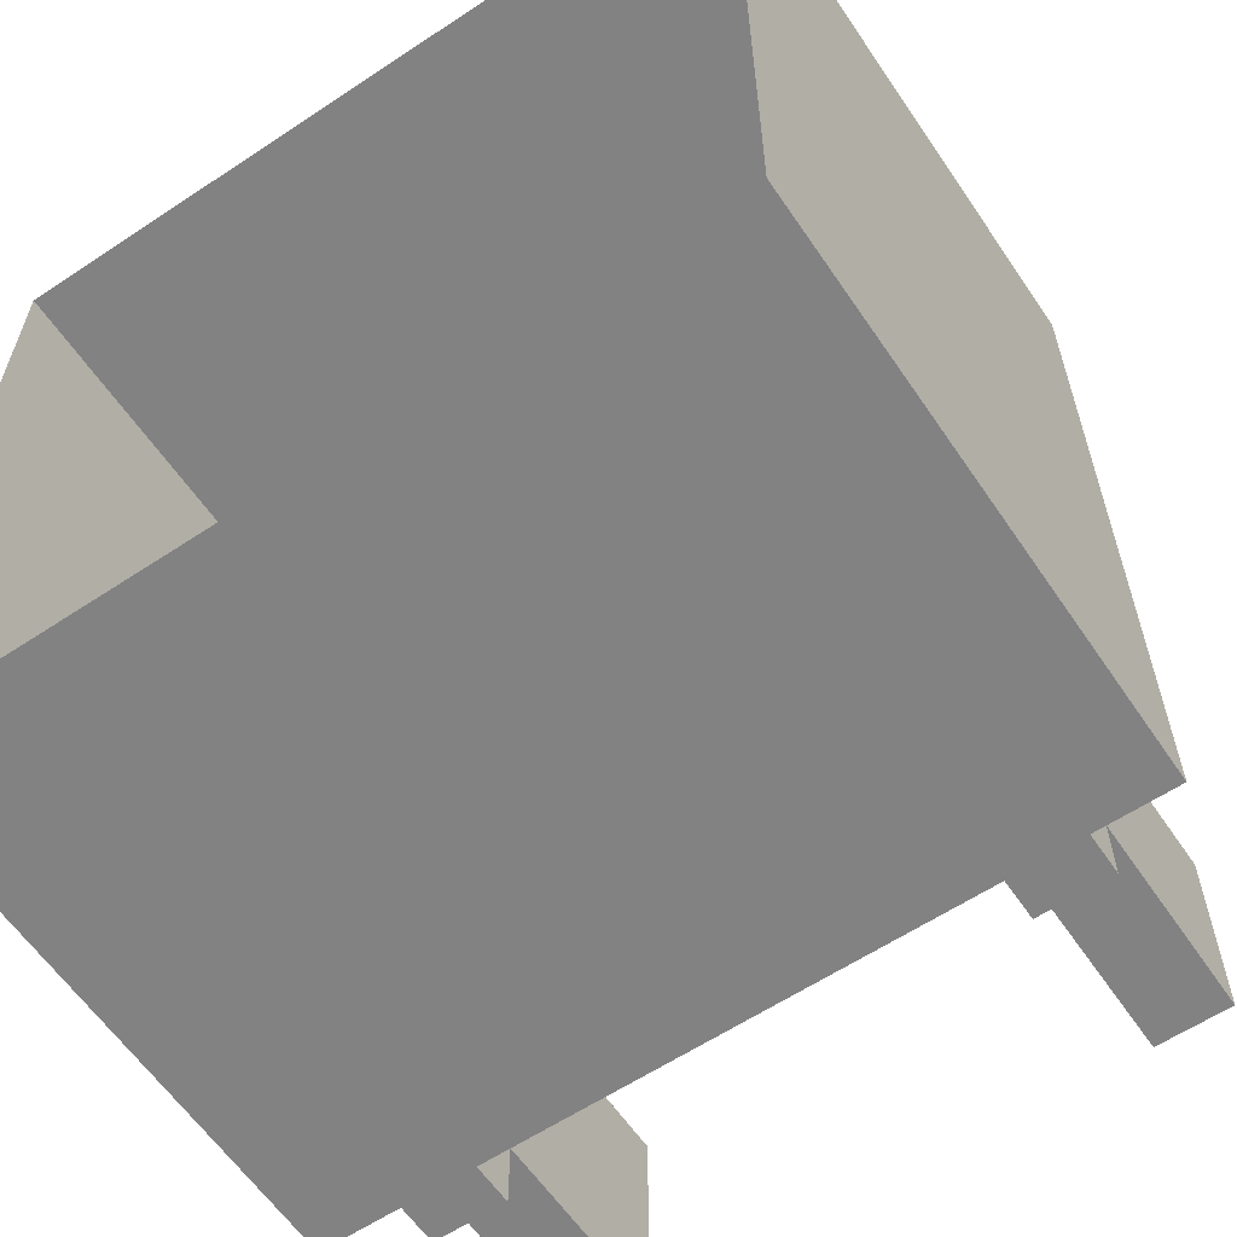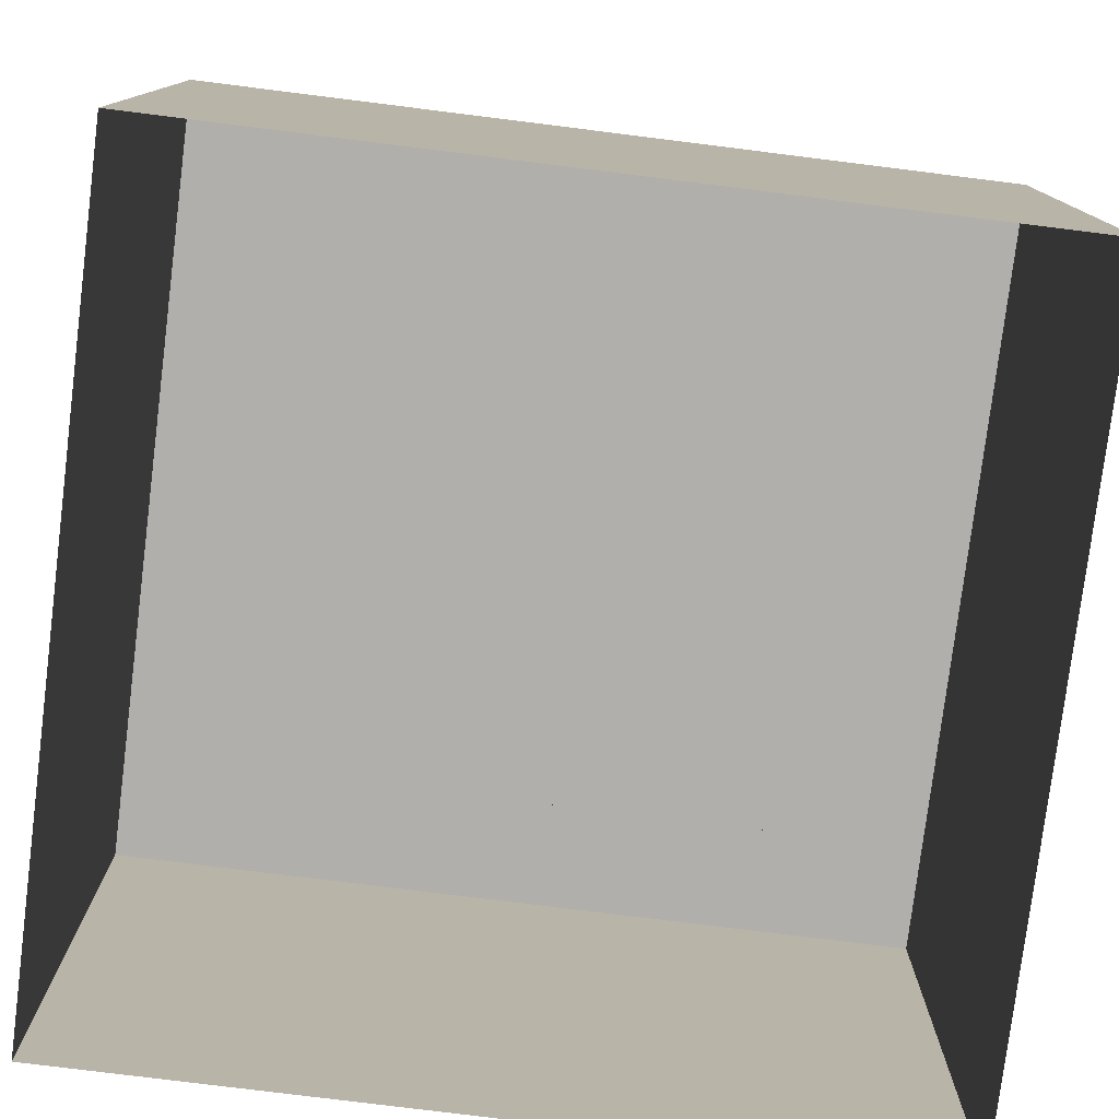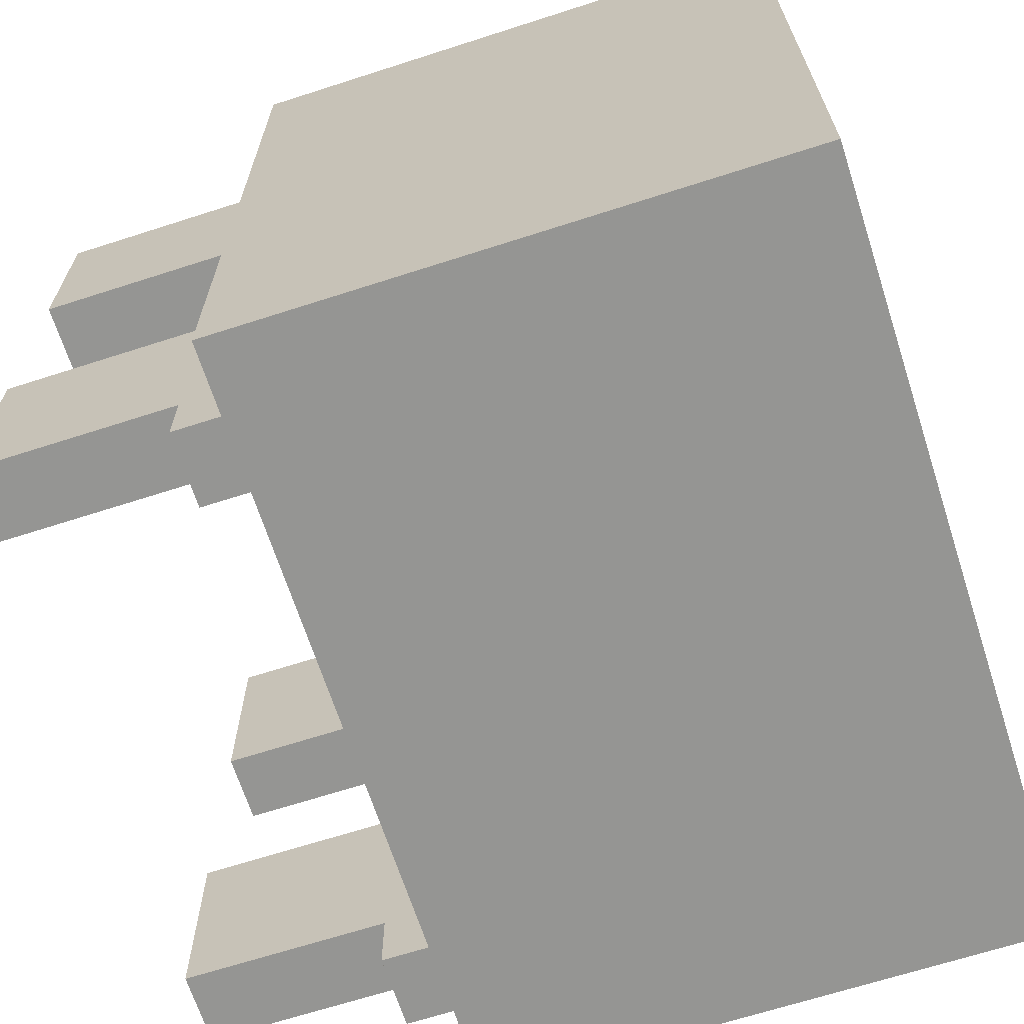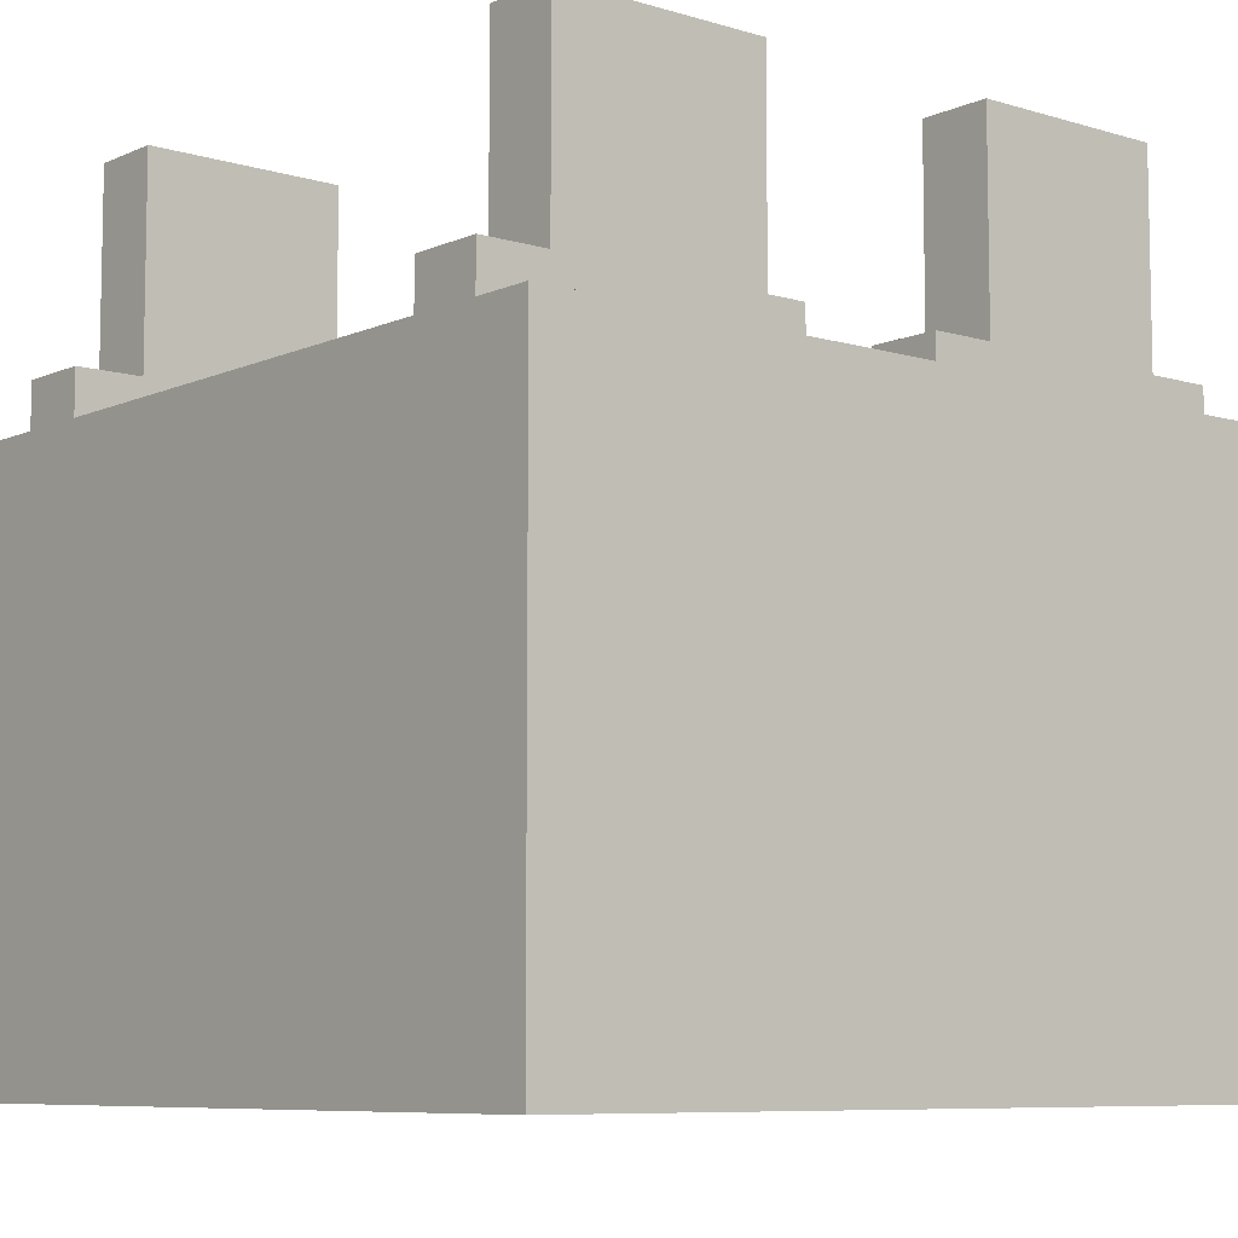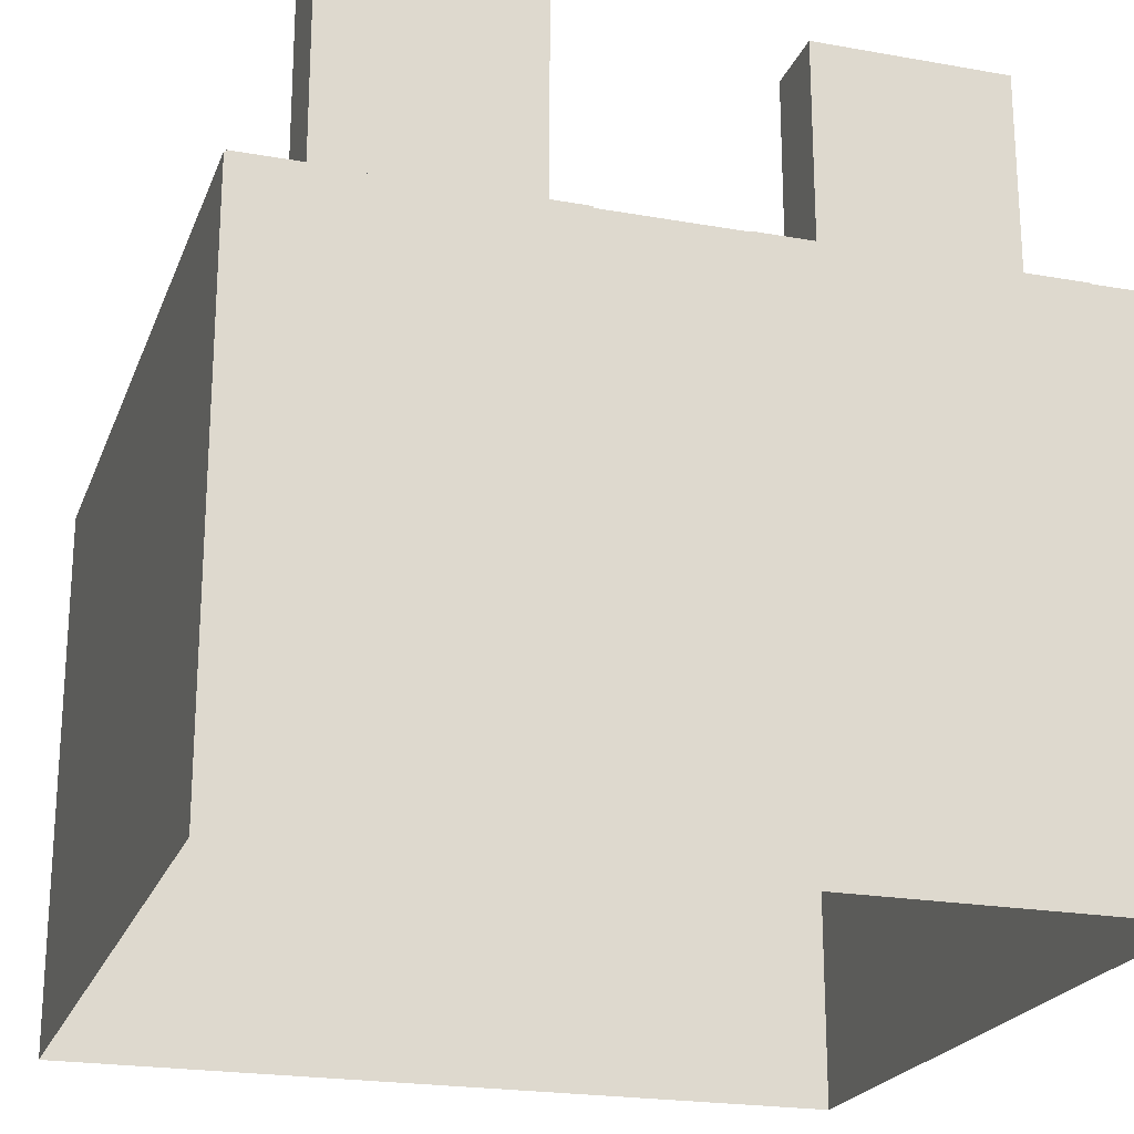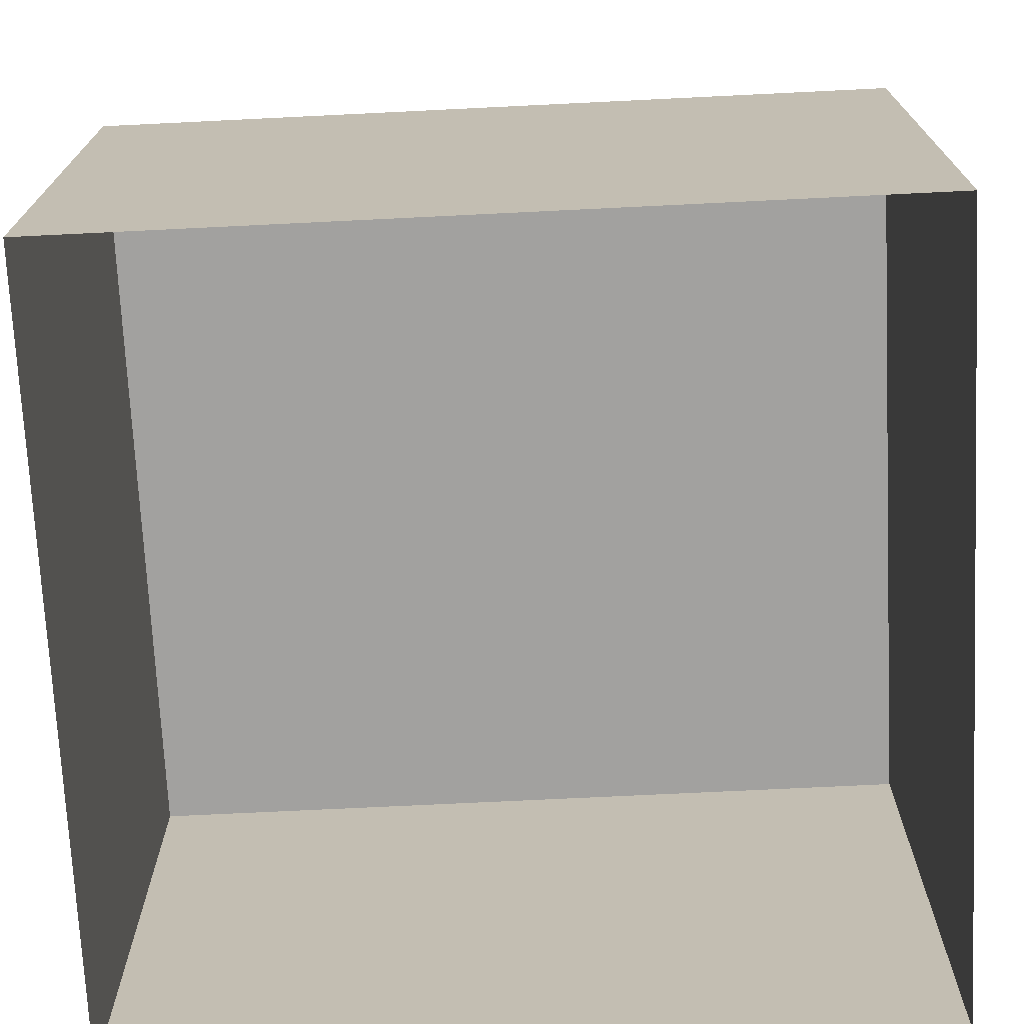
<metadata>
{"format":"obj","ext":"obj","renderer":"f3d","projection":"perspective","resolution":1024,"background":"white","views":[{"elev":-60.8,"azim":34.1,"up":"+Z"},{"elev":-78.3,"azim":82.9,"up":"+Y"},{"elev":-67.3,"azim":-72.1,"up":"+Z"},{"elev":-7.9,"azim":-129.8,"up":"+Y"},{"elev":-21.8,"azim":72.6,"up":"+Y"},{"elev":-72.2,"azim":-87.2,"up":"+Y"}]}
</metadata>
<code>
g Mesh1 Group3 Group2 Group1 Model
v -0.39 0.04039 0.1551
v -0.39 -0.2091 0.399
v -0.39 0.04039 0.399
f 1 2 3
v -0.39 -0.2091 0.1551
f 4 2 1
v -0.39 -0.2693 0.0783
f 5 2 4
v -0.39 -0.2693 0.4798
f 6 2 5
v -0.39 -0.2091 0.4798
f 2 6 7
f 7 6 2
v -0.3 -0.2091 0.4798
f 6 8 7
v -0.3 -0.2693 0.4798
f 8 6 9
f 9 6 8
v -0.3 -0.2693 0.0783
f 6 10 9
f 10 6 5
f 5 6 10
f 5 2 6
f 4 2 5
f 1 2 4
f 3 2 1
v -0.3 -0.2091 0.399
f 11 3 2
v -0.3 0.04039 0.399
f 3 11 12
f 2 3 11
f 12 11 3
v -0.3 -0.2091 0.1551
f 11 13 12
f 11 10 13
f 8 10 11
f 10 8 9
f 9 8 10
f 11 10 8
f 13 10 11
v -0.3 -0.2091 0.0783
f 13 10 14
f 14 10 13
v -0.39 -0.2091 0.0783
f 10 15 14
f 15 10 5
f 5 10 15
f 14 15 10
f 15 13 14
f 13 15 4
f 4 15 13
f 5 4 15
f 15 4 5
f 14 13 15
f 1 13 4
v -0.3 0.04039 0.1551
f 13 1 16
f 4 13 1
f 16 1 13
f 1 12 16
f 12 1 3
f 3 1 12
f 16 12 1
f 16 12 13
f 13 12 16
f 12 13 11
f 2 8 11
f 8 2 7
f 7 2 8
f 11 8 2
f 7 8 6
f 9 10 6
g Mesh2 Group3 Group2 Group1 Model
v -0.3 -0.2693 -0.4858
v -0.3 -0.2079 -0.09594
v -0.3 -0.2693 -0.09594
f 17 18 19
v -0.3 -0.2079 -0.1443
f 18 17 20
f 19 18 17
v -0.39 -0.2693 -0.09594
f 18 21 19
v -0.39 -0.2079 -0.09594
f 21 18 22
f 19 21 18
f 21 17 19
v -0.39 -0.2693 -0.4858
f 17 21 23
f 23 21 17
v -0.39 -0.2079 -0.1443
f 21 24 23
f 24 21 22
f 22 21 24
f 22 18 21
f 18 24 22
f 24 18 20
f 22 24 18
f 20 18 24
f 20 17 18
v -0.3 -0.2079 -0.4035
f 20 17 25
f 25 17 20
v -0.3 -0.2079 -0.4858
f 25 17 26
f 26 17 25
v -0.39 -0.2079 -0.4858
f 17 27 26
f 27 17 23
f 23 17 27
f 26 27 17
f 27 25 26
v -0.39 -0.2079 -0.4035
f 25 27 28
f 28 27 25
f 23 28 27
f 23 24 28
f 23 24 21
f 28 24 23
v -0.39 0.04039 -0.4035
f 28 24 29
f 29 24 28
v -0.39 0.04039 -0.1443
f 29 24 30
f 30 24 29
f 20 30 24
v -0.3 0.04039 -0.1443
f 30 20 31
f 24 30 20
f 31 20 30
f 20 25 31
f 31 25 20
v -0.3 0.04039 -0.4035
f 32 31 25
f 25 31 32
f 29 31 32
f 31 29 30
f 30 29 31
f 32 31 29
f 25 29 32
f 29 25 28
f 28 25 29
f 32 29 25
f 27 28 23
f 26 25 27
f 19 17 21
g Mesh3 Group4 Group2 Group1 Model
v 0.38 0.04039 -0.1612
v 0.38 -0.2091 -0.4051
v 0.38 0.04039 -0.4051
f 33 34 35
v 0.38 -0.2091 -0.1612
f 36 34 33
v 0.38 -0.2693 -0.08438
f 37 34 36
v 0.38 -0.2693 -0.4858
f 38 34 37
v 0.38 -0.2091 -0.4858
f 34 38 39
f 39 38 34
v 0.29 -0.2091 -0.4858
f 38 40 39
v 0.29 -0.2693 -0.4858
f 40 38 41
f 41 38 40
v 0.29 -0.2693 -0.08438
f 38 42 41
f 42 38 37
f 37 38 42
f 37 34 38
f 36 34 37
f 33 34 36
f 35 34 33
v 0.29 -0.2091 -0.4051
f 43 35 34
v 0.29 0.04039 -0.4051
f 35 43 44
f 34 35 43
f 44 43 35
v 0.29 -0.2091 -0.1612
f 43 45 44
f 43 42 45
f 40 42 43
f 42 40 41
f 41 40 42
f 43 42 40
f 45 42 43
v 0.29 -0.2091 -0.08438
f 45 42 46
f 46 42 45
v 0.38 -0.2091 -0.08438
f 42 47 46
f 47 42 37
f 37 42 47
f 46 47 42
f 47 45 46
f 45 47 36
f 36 47 45
f 37 36 47
f 47 36 37
f 46 45 47
f 33 45 36
v 0.29 0.04039 -0.1612
f 45 33 48
f 36 45 33
f 48 33 45
f 33 44 48
f 44 33 35
f 35 33 44
f 48 44 33
f 48 44 45
f 45 44 48
f 44 45 43
f 34 40 43
f 40 34 39
f 39 34 40
f 43 40 34
f 39 40 38
f 41 42 38
g Mesh4 Group4 Group2 Group1 Model
v 0.29 -0.2693 0.4798
v 0.29 -0.2079 0.08987
v 0.29 -0.2693 0.08987
f 49 50 51
v 0.29 -0.2079 0.1382
f 50 49 52
f 51 50 49
v 0.38 -0.2693 0.08987
f 50 53 51
v 0.38 -0.2079 0.08987
f 53 50 54
f 51 53 50
f 53 49 51
v 0.38 -0.2693 0.4798
f 49 53 55
f 55 53 49
v 0.38 -0.2079 0.1382
f 53 56 55
f 56 53 54
f 54 53 56
f 54 50 53
f 50 56 54
f 56 50 52
f 54 56 50
f 52 50 56
f 52 49 50
v 0.29 -0.2079 0.3974
f 52 49 57
f 57 49 52
v 0.29 -0.2079 0.4798
f 57 49 58
f 58 49 57
v 0.38 -0.2079 0.4798
f 49 59 58
f 59 49 55
f 55 49 59
f 58 59 49
f 59 57 58
v 0.38 -0.2079 0.3974
f 57 59 60
f 60 59 57
f 55 60 59
f 55 56 60
f 55 56 53
f 60 56 55
v 0.38 0.04039 0.3974
f 60 56 61
f 61 56 60
v 0.38 0.04039 0.1382
f 61 56 62
f 62 56 61
f 52 62 56
v 0.29 0.04039 0.1382
f 62 52 63
f 56 62 52
f 63 52 62
f 52 57 63
f 63 57 52
v 0.29 0.04039 0.3974
f 64 63 57
f 57 63 64
f 61 63 64
f 63 61 62
f 62 61 63
f 64 63 61
f 57 61 64
f 61 57 60
f 60 57 61
f 64 61 57
f 59 60 55
f 58 57 59
f 51 49 53
g Mesh5 Group2 Group1 Model
v -0.4821 -0.2693 -0.5
v 0.4821 -0.9596 -0.5
v -0.4821 -0.9596 -0.5
f 65 66 67
v 0.4821 -0.2693 -0.5
f 66 65 68
f 67 66 65
f 68 65 66
v -0.35 -0.2693 -0.5
f 68 65 69
f 69 65 68
v -0.35 -0.2693 0.5
f 65 70 69
v -0.4821 -0.2693 0.5
f 70 65 71
f 71 65 70
v -0.4821 -0.9596 0.5
f 65 72 71
f 72 65 67
f 71 72 65
v 0.4821 -0.2693 0.5
f 72 73 71
v 0.4821 -0.9596 0.5
f 73 72 74
f 74 72 73
f 71 73 72
f 71 73 70
f 70 73 71
v -0.35 -0.2693 0.4798
f 73 75 70
v -0.35 -0.2693 0.0783
f 75 73 76
f 70 75 73
f 69 70 75
f 69 70 65
f 75 70 69
f 69 75 76
f 76 75 69
f 76 73 75
v -0.35 -0.2693 -0.09594
f 76 73 77
f 77 73 76
v -0.35 -0.2693 -0.4858
f 77 73 78
f 78 73 77
f 78 73 69
f 69 73 78
f 69 73 68
f 68 73 69
f 73 66 68
f 66 73 74
f 74 73 66
f 68 66 73
f 69 77 78
f 69 76 77
f 77 76 69
f 78 77 69
f 67 65 72

</code>
